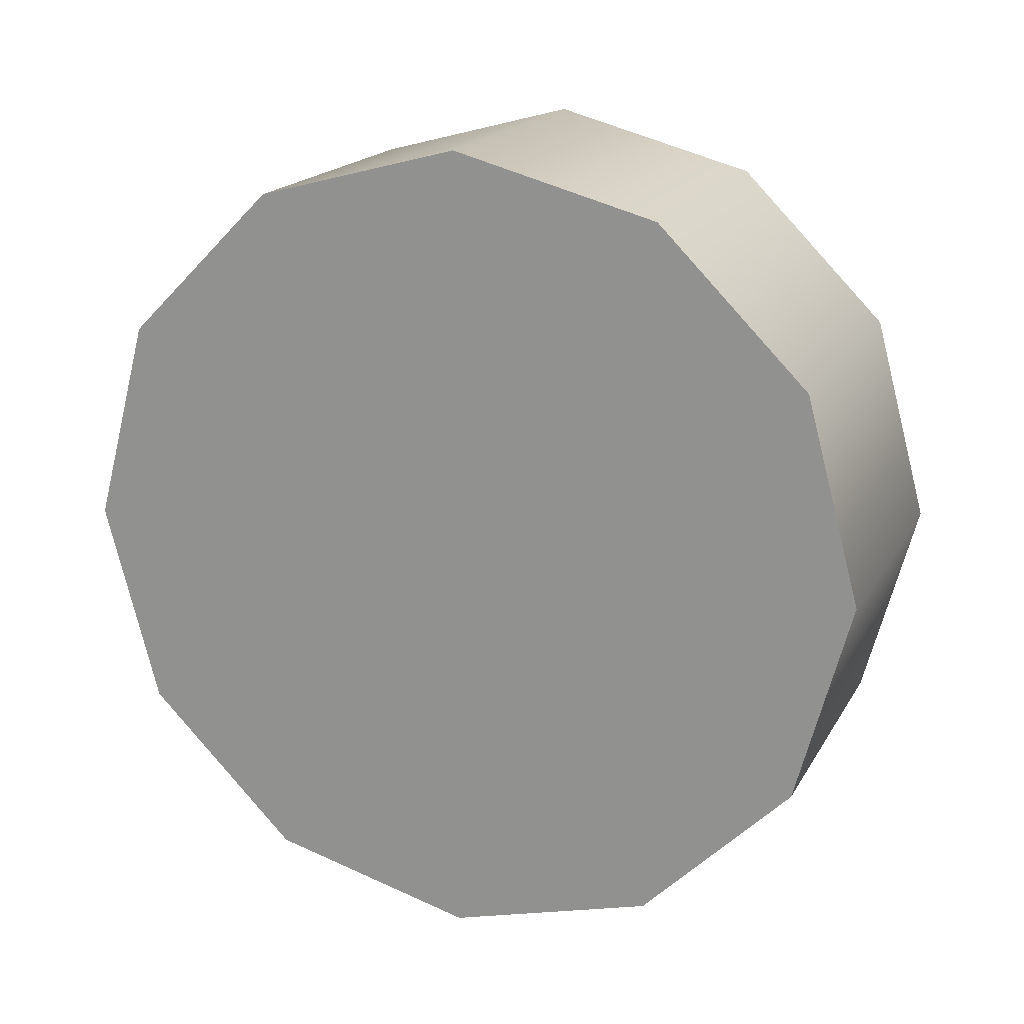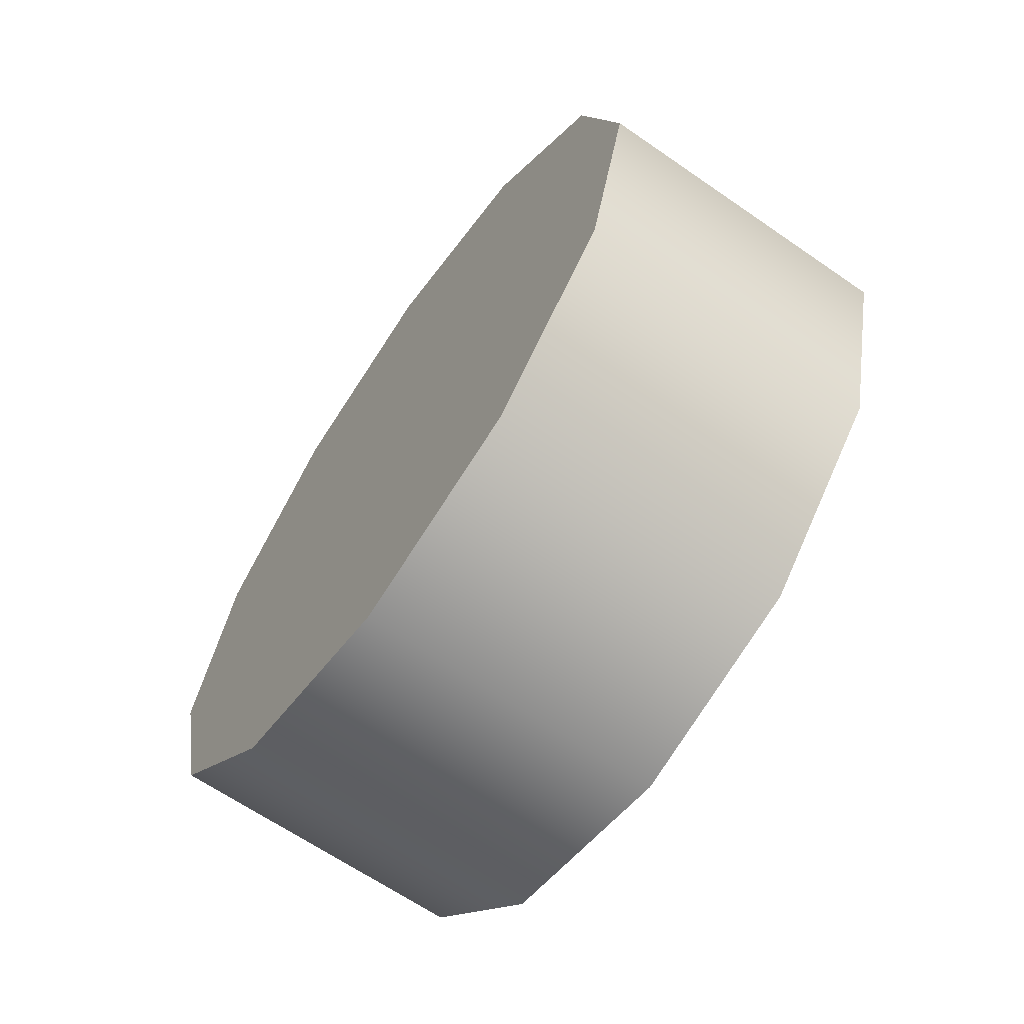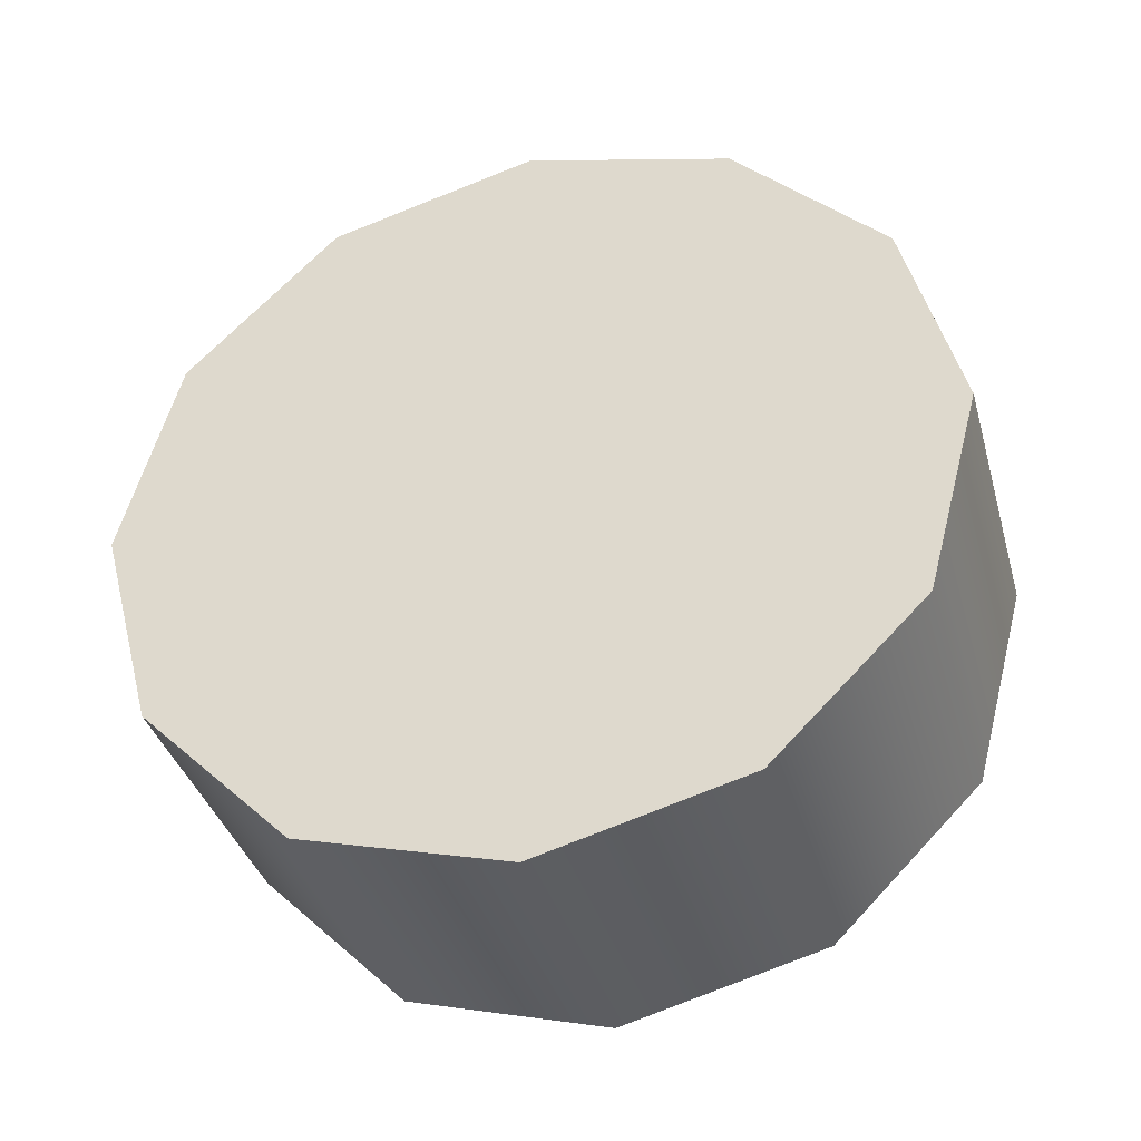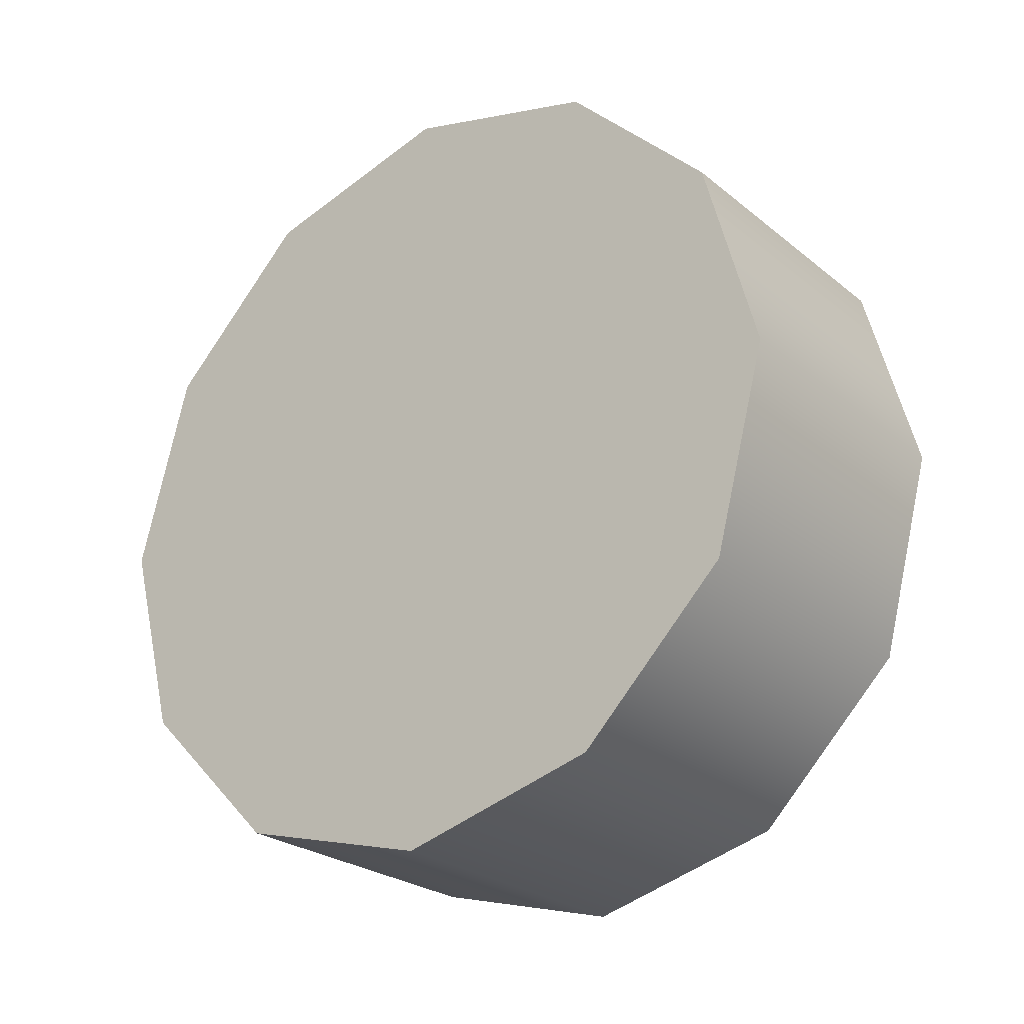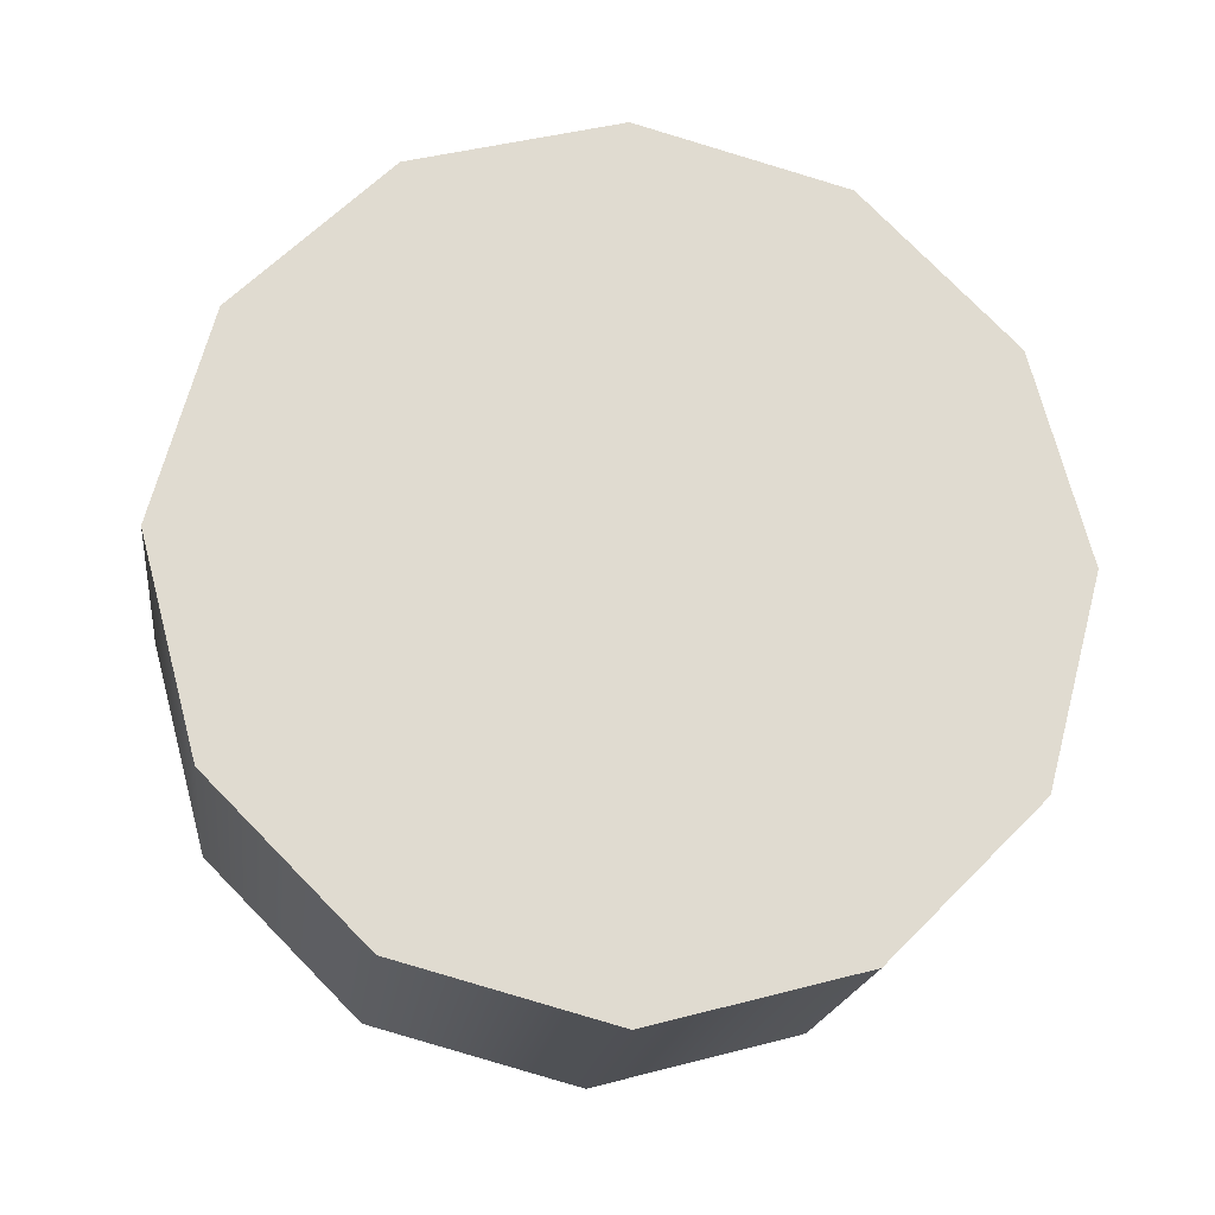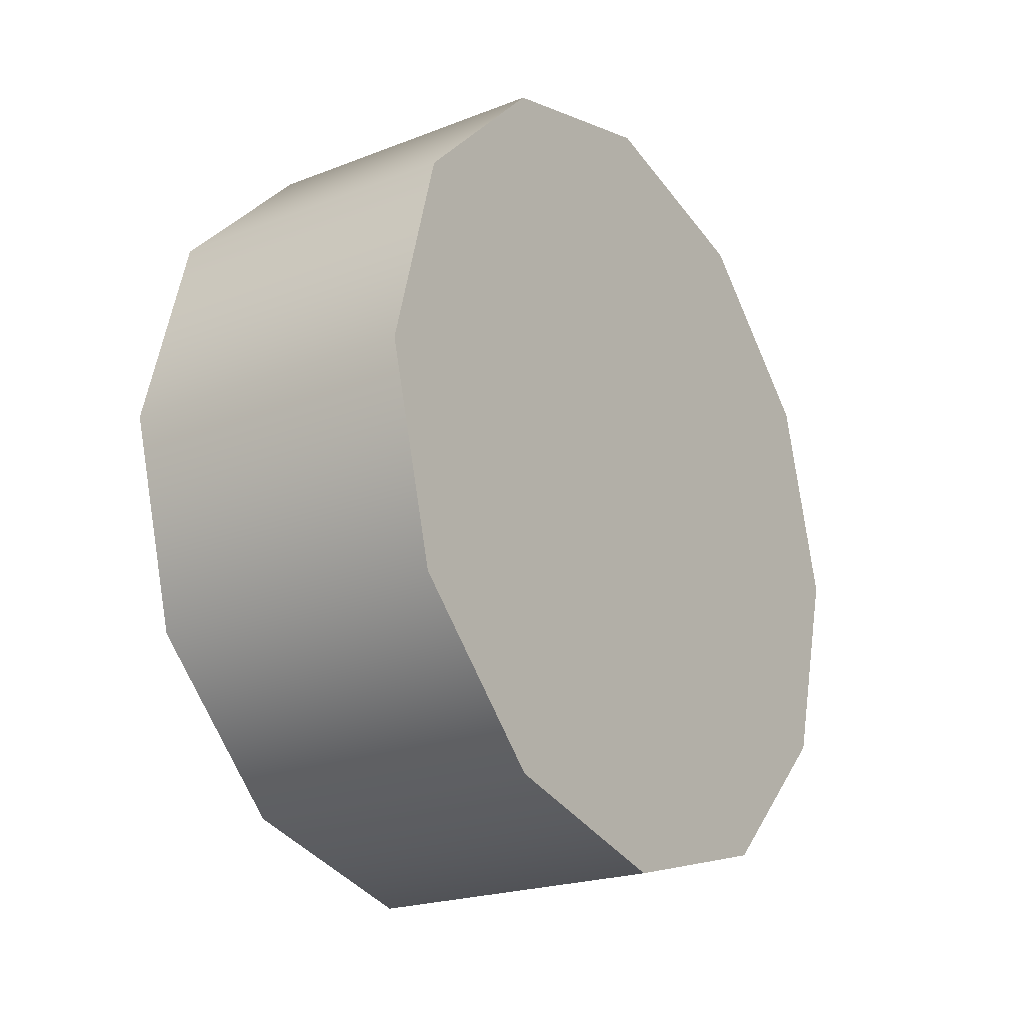
<metadata>
{"format":"obj","ext":"obj","renderer":"f3d","projection":"perspective","resolution":1024,"background":"white","views":[{"elev":18.3,"azim":111.3,"up":"+Y"},{"elev":-65.1,"azim":145.2,"up":"+Z"},{"elev":-37.1,"azim":-74.6,"up":"+Y"},{"elev":-25.1,"azim":128.0,"up":"+Y"},{"elev":-19.3,"azim":82.7,"up":"+Z"},{"elev":-21.5,"azim":-145.5,"up":"+Y"}]}
</metadata>
<code>
v -1.321 -1.905 0.5485
v -1.321 -2.002 0.4523
v -1.123 -2.002 0.4523
v -1.321 -1.774 0.5836
v -1.123 -1.905 0.5485
v -1.321 -1.643 0.5485
v -1.123 -1.774 0.5836
v -1.321 -1.547 0.4523
v -1.321 -1.643 0.5485
v -1.123 -1.643 0.5485
v -1.321 -1.512 0.3211
v -1.123 -1.547 0.4523
v -1.321 -1.547 0.1898
v -1.123 -1.512 0.3211
v -1.321 -1.643 0.09364
v -1.123 -1.547 0.1898
v -1.321 -1.774 0.05846
v -1.123 -1.643 0.09364
v -1.321 -1.905 0.09364
v -1.123 -1.774 0.05846
v -1.321 -2.002 0.1898
v -1.321 -1.905 0.09364
v -1.123 -1.905 0.09364
v -1.321 -2.037 0.3211
v -1.123 -2.002 0.1898
v -1.123 -2.037 0.3211
v -1.123 -2.037 0.3211
v -1.123 -1.905 0.5485
v -1.123 -2.002 0.4523
v -1.321 -2.002 0.4523
v -1.321 -1.905 0.5485
v -1.321 -2.037 0.3211
v -1.123 -1.905 0.09364
v -1.123 -1.774 0.05846
v -1.123 -1.643 0.5485
v -1.321 -1.643 0.5485
v -1.321 -1.547 0.4523
v -1.321 -1.905 0.09364
v -1.123 -1.643 0.09364
v -1.123 -1.547 0.4523
v -1.321 -1.512 0.3211
v -1.321 -1.774 0.05846
v -1.123 -1.547 0.1898
v -1.123 -1.512 0.3211
v -1.321 -1.547 0.1898
v -1.321 -1.643 0.09364
v -1.123 -2.002 0.1898
v -1.123 -1.774 0.5836
v -1.321 -1.774 0.5836
v -1.321 -2.002 0.1898
v -1.123 -1.643 0.5485
v -1.123 -1.905 0.09364
g group_97_107202387849216
f 1 2 3
f 4 1 5
f 6 4 7
f 8 9 10
f 11 8 12
f 13 11 14
f 15 13 16
f 17 15 18
f 19 17 20
f 21 22 23
f 24 21 25
f 2 24 26
f 27 28 29
f 30 31 32
f 33 34 35
f 36 37 38
f 34 39 40
f 37 41 42
f 39 43 44
f 41 45 46
f 47 33 48
f 49 36 50
f 27 47 28
f 31 49 32
f 3 5 1
f 5 7 4
f 7 51 6
f 10 12 8
f 12 14 11
f 14 16 13
f 16 18 15
f 18 20 17
f 20 52 19
f 23 25 21
f 25 26 24
f 26 3 2
f 34 40 35
f 37 42 38
f 39 44 40
f 41 46 42
f 33 35 48
f 36 38 50
f 47 48 28
f 49 50 32

</code>
